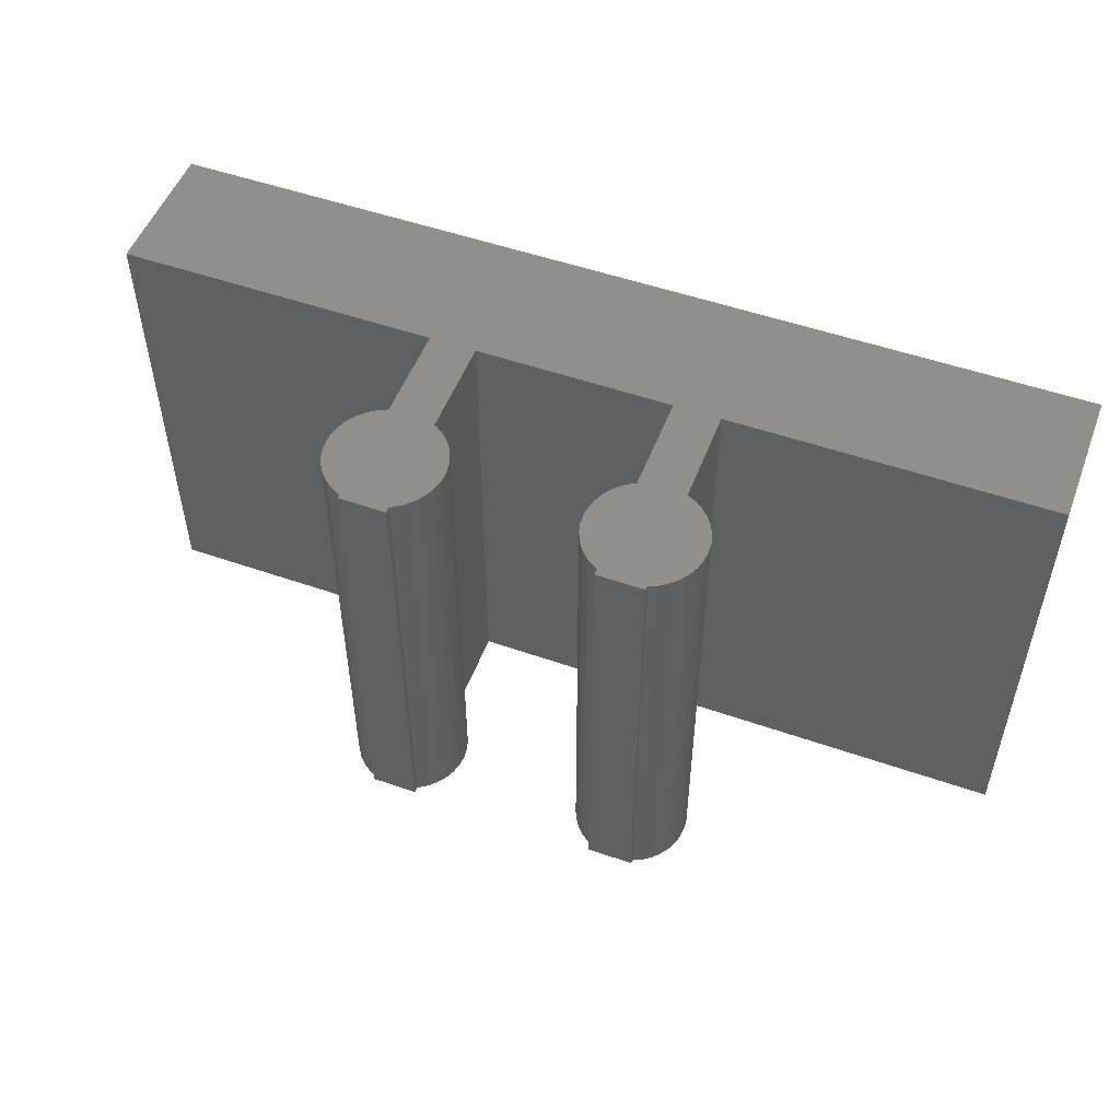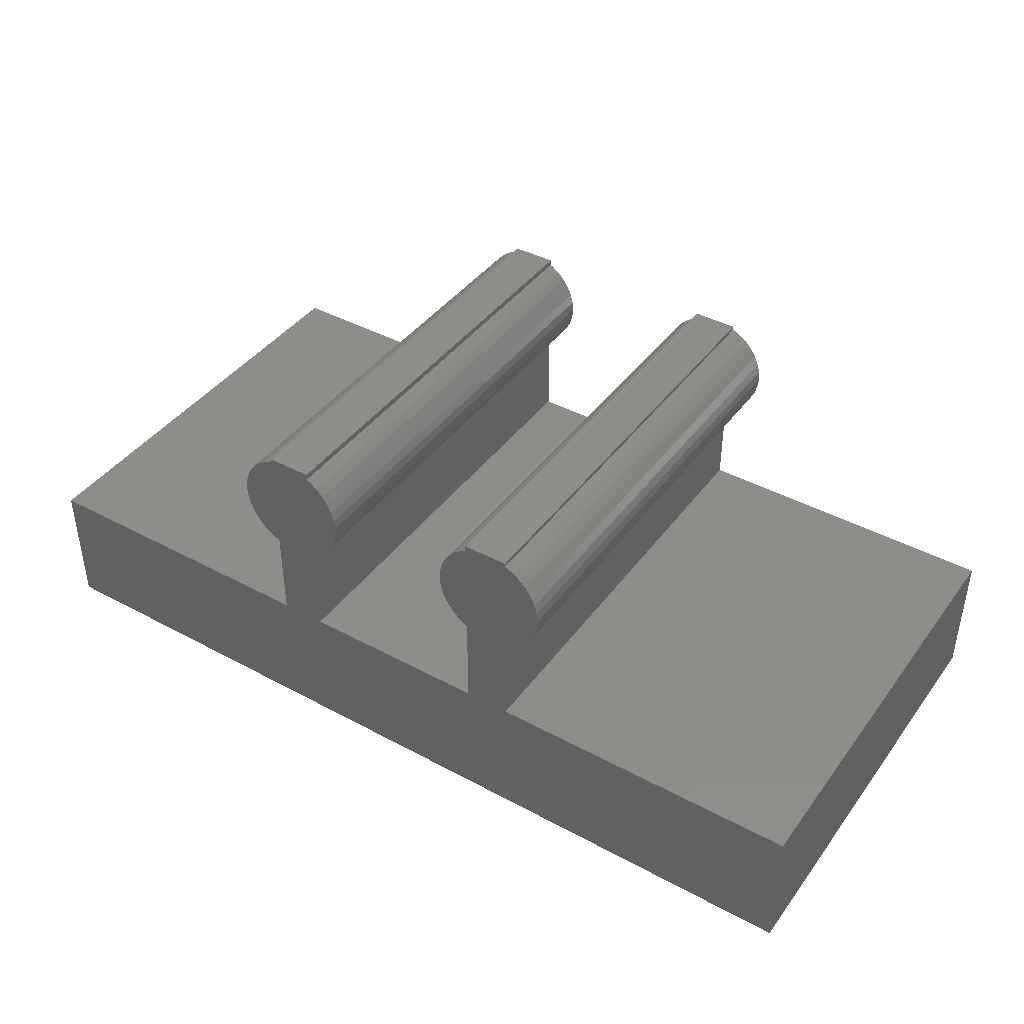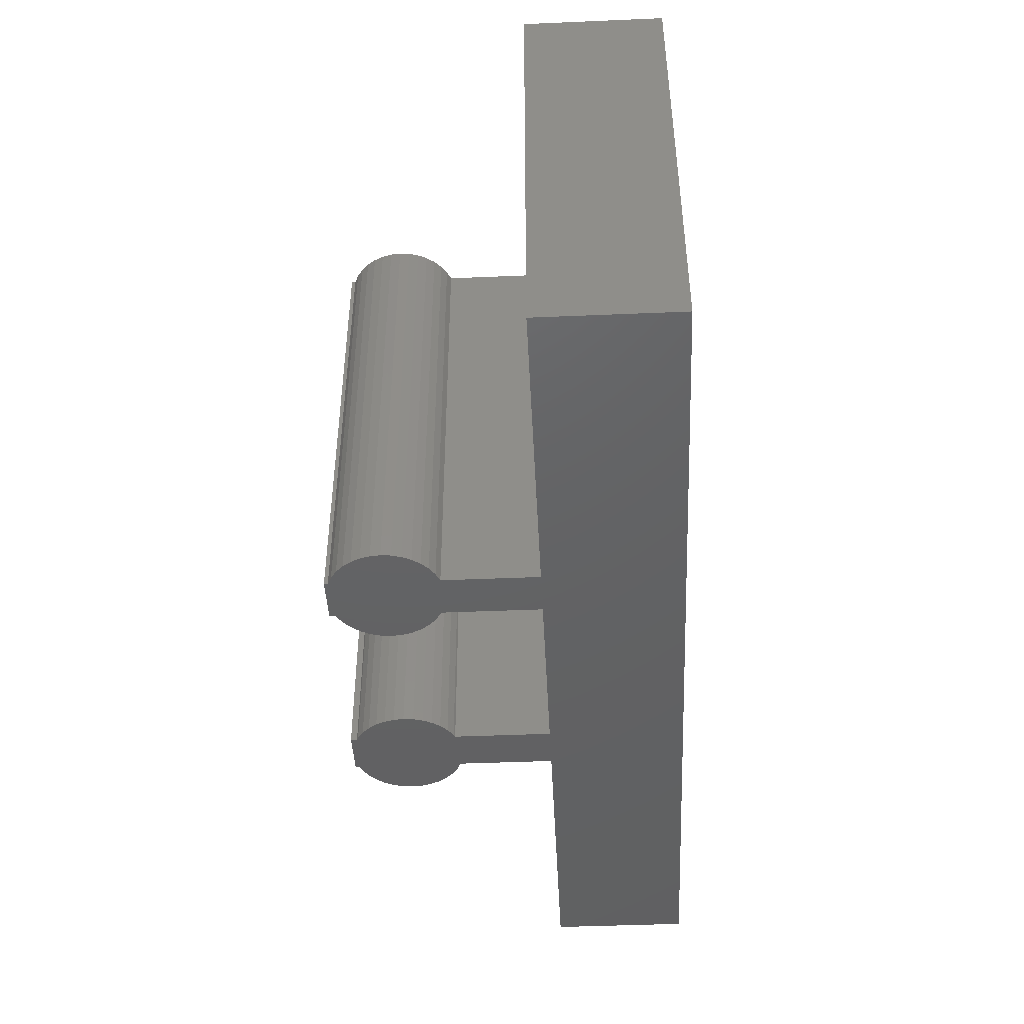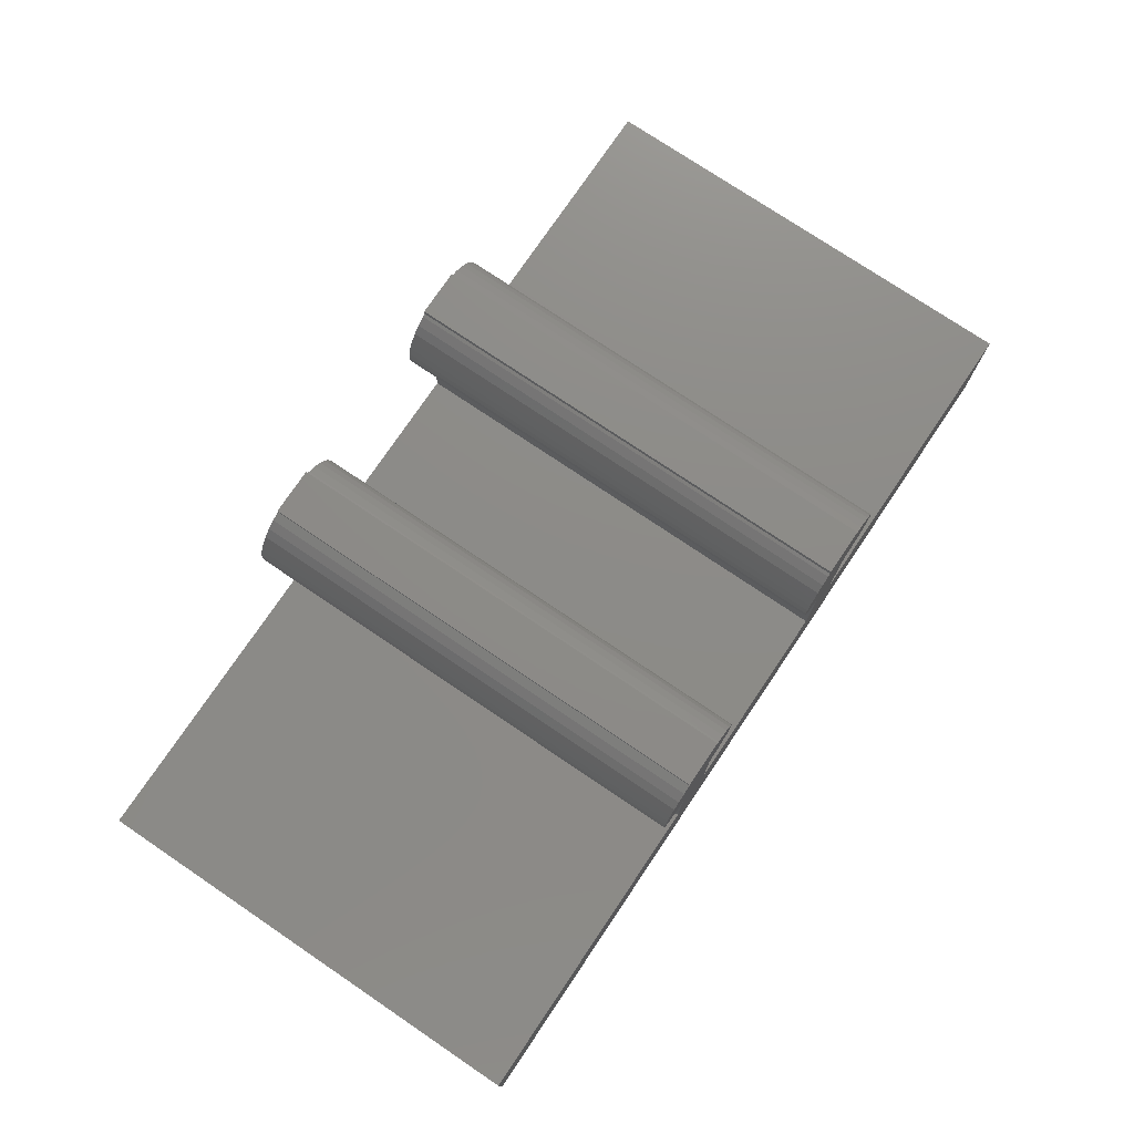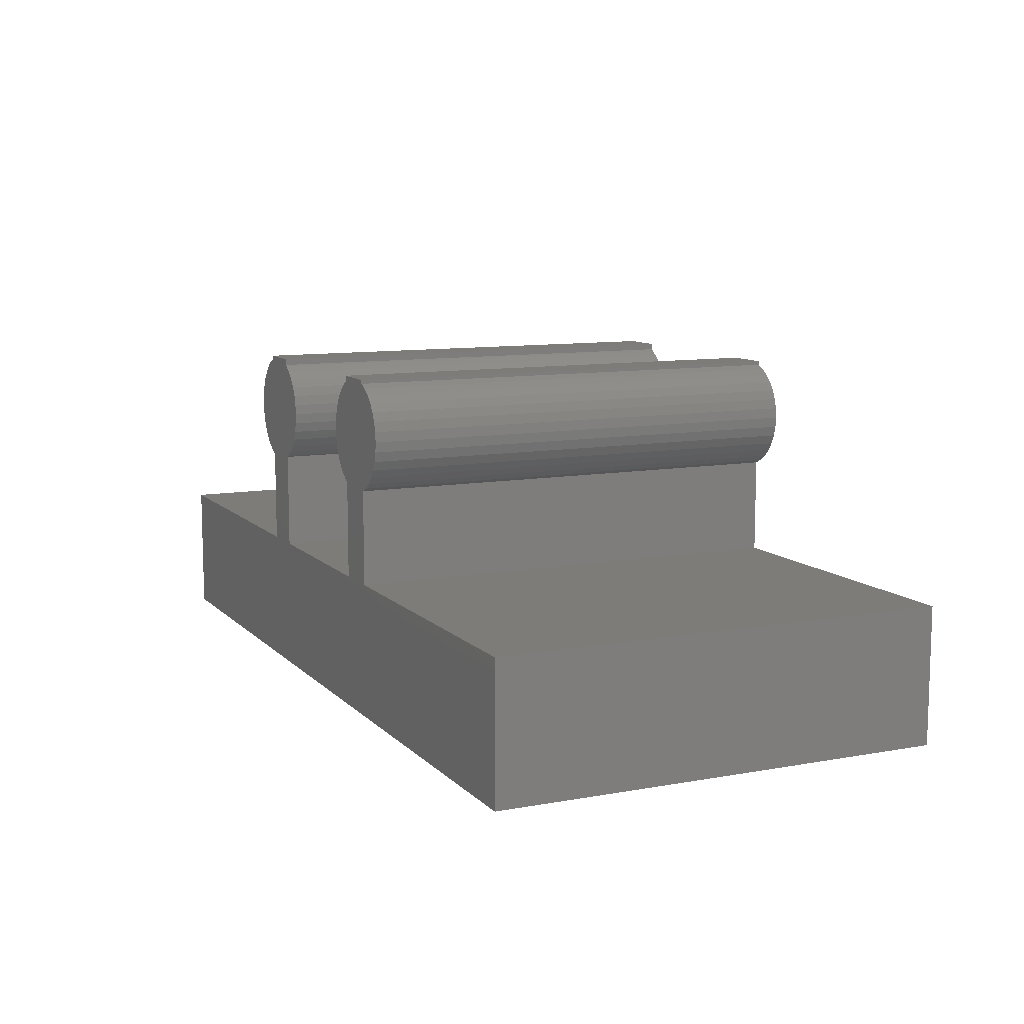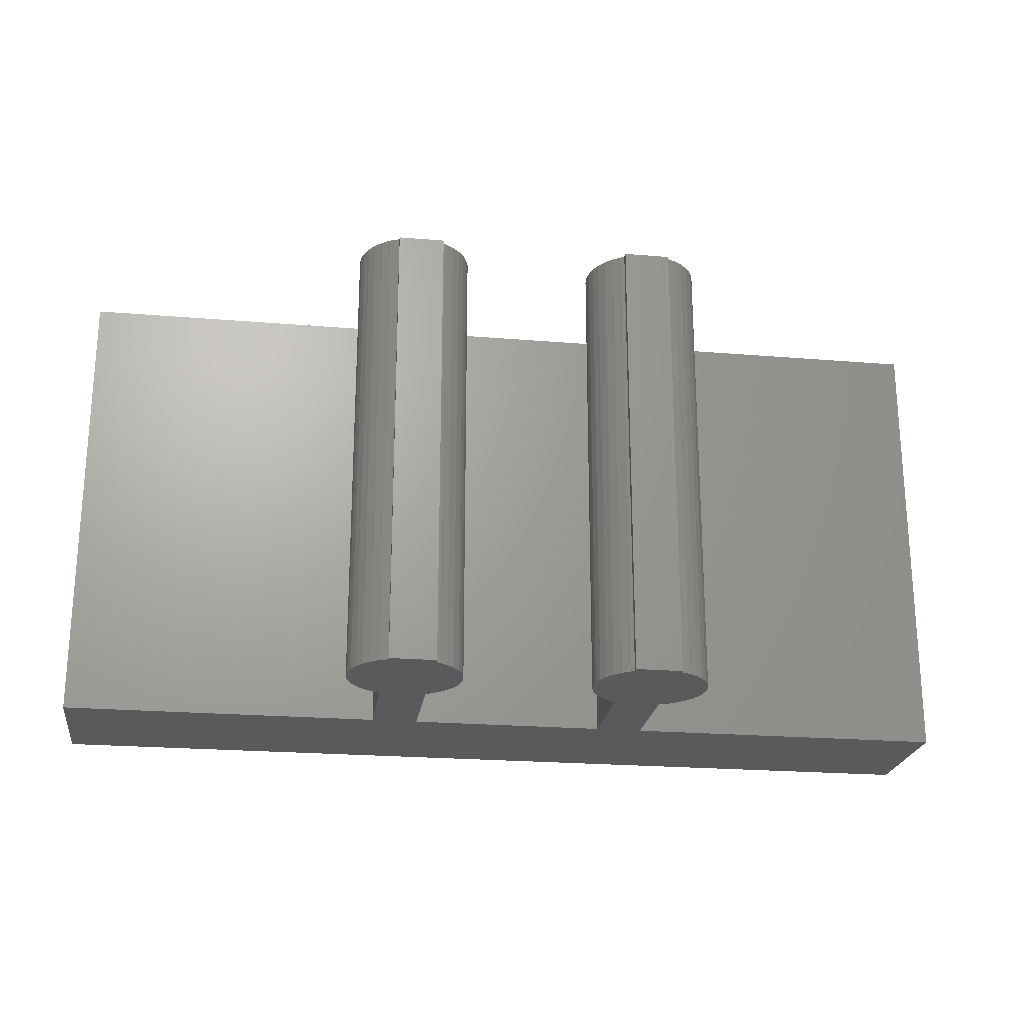
<metadata>
{"format":"stl","ext":"stl","renderer":"f3d","projection":"perspective","resolution":1024,"background":"white","views":[{"elev":52.0,"azim":-159.3,"up":"+Z"},{"elev":41.4,"azim":-146.8,"up":"+Y"},{"elev":-44.8,"azim":-87.2,"up":"+Z"},{"elev":75.8,"azim":-56.0,"up":"+Y"},{"elev":10.1,"azim":-114.9,"up":"+Y"},{"elev":-22.7,"azim":171.9,"up":"+Z"}]}
</metadata>
<code>
# stl→obj: 144 verts, 284 faces
v 6.715 7.333 0
v 6.9 7.419 0
v 6.537 7.208 0
v 0 0 0
v 12.1 3 0
v 20 0 0
v 12.1 7.363 0
v 11.43 6.467 0
v 11.49 6.678 0
v 6.382 7.053 0
v 6.257 6.875 0
v 7.9 7.363 0
v 6.165 6.678 0
v 6.109 6.467 0
v 7.9 5.137 0
v 6.09 6.25 0
v 6.165 5.822 0
v 6.109 6.033 0
v 6.257 5.625 0
v 20 3 0
v 13.1 3 0
v 6.9 5.081 0
v 6.382 5.447 0
v 6.537 5.292 0
v 6.715 5.167 0
v 6.9 3 0
v 0 3 0
v 7.9 3 0
v 13.1 7.419 0
v 13.74 6.875 0
v 13.29 5.167 0
v 13.1 5.081 0
v 13.46 5.292 0
v 13.62 5.447 0
v 13.74 5.625 0
v 13.83 5.822 0
v 12.1 5.137 0
v 13.89 6.033 0
v 13.91 6.25 0
v 13.89 6.467 0
v 13.83 6.678 0
v 13.62 7.053 0
v 13.46 7.208 0
v 13.29 7.333 0
v 12.1 7.5 0
v 8.423 5.625 0
v 8.515 5.822 0
v 13.1 7.5 0
v 8.298 7.053 0
v 8.423 6.875 0
v 11.86 7.208 0
v 12.04 7.333 0
v 11.7 7.053 0
v 11.58 6.875 0
v 8.515 6.678 0
v 8.571 6.467 0
v 11.41 6.25 0
v 8.59 6.25 0
v 8.571 6.033 0
v 11.43 6.033 0
v 8.298 5.447 0
v 11.49 5.822 0
v 8.143 5.292 0
v 7.965 5.167 0
v 11.58 5.625 0
v 11.7 5.447 0
v 11.86 5.292 0
v 12.04 5.167 0
v 8.143 7.208 0
v 7.965 7.333 0
v 7.9 7.5 0
v 6.9 7.5 0
v 6.537 7.208 10
v 6.9 7.419 10
v 6.715 7.333 10
v 20 0 10
v 12.1 3 10
v 0 0 10
v 11.49 6.678 10
v 11.43 6.467 10
v 12.1 7.363 10
v 6.382 7.053 10
v 6.257 6.875 10
v 6.165 6.678 10
v 7.9 7.363 10
v 6.109 6.467 10
v 6.09 6.25 10
v 7.9 5.137 10
v 6.109 6.033 10
v 6.165 5.822 10
v 6.257 5.625 10
v 13.1 3 10
v 20 3 10
v 6.9 5.081 10
v 6.382 5.447 10
v 6.537 5.292 10
v 6.715 5.167 10
v 0 3 10
v 6.9 3 10
v 7.9 3 10
v 13.74 6.875 10
v 13.1 7.419 10
v 13.46 5.292 10
v 13.1 5.081 10
v 13.29 5.167 10
v 13.62 5.447 10
v 13.74 5.625 10
v 12.1 5.137 10
v 13.83 5.822 10
v 13.89 6.033 10
v 13.91 6.25 10
v 13.83 6.678 10
v 13.89 6.467 10
v 13.62 7.053 10
v 13.46 7.208 10
v 13.29 7.333 10
v 12.1 7.5 10
v 8.515 5.822 10
v 8.423 5.625 10
v 13.1 7.5 10
v 8.423 6.875 10
v 8.298 7.053 10
v 12.04 7.333 10
v 11.86 7.208 10
v 11.7 7.053 10
v 11.58 6.875 10
v 8.571 6.467 10
v 8.515 6.678 10
v 11.41 6.25 10
v 8.571 6.033 10
v 8.59 6.25 10
v 11.43 6.033 10
v 8.298 5.447 10
v 11.49 5.822 10
v 7.965 5.167 10
v 8.143 5.292 10
v 11.58 5.625 10
v 11.7 5.447 10
v 11.86 5.292 10
v 12.04 5.167 10
v 8.143 7.208 10
v 7.965 7.333 10
v 7.9 7.5 10
v 6.9 7.5 10
f 1 2 3
f 4 5 6
f 7 8 9
f 2 10 3
f 2 11 10
f 12 13 11
f 12 14 13
f 15 16 12
f 17 18 15
f 19 17 15
f 20 6 21
f 22 19 15
f 22 23 19
f 22 24 23
f 22 25 24
f 15 18 16
f 26 4 27
f 21 6 5
f 26 22 28
f 4 28 5
f 29 30 7
f 31 32 33
f 34 33 32
f 35 34 32
f 36 35 37
f 38 36 37
f 39 37 7
f 40 7 41
f 41 7 30
f 30 29 42
f 42 29 43
f 43 29 44
f 39 7 40
f 29 7 45
f 16 14 12
f 46 15 47
f 45 48 29
f 37 39 38
f 49 50 12
f 51 52 7
f 53 51 7
f 54 53 7
f 9 54 7
f 55 56 12
f 8 7 57
f 58 59 15
f 57 37 60
f 15 46 61
f 60 37 62
f 15 63 64
f 62 37 65
f 65 37 66
f 28 22 15
f 66 37 67
f 67 37 68
f 57 7 37
f 5 37 32
f 37 35 32
f 21 5 32
f 26 28 4
f 15 61 63
f 59 47 15
f 56 58 12
f 50 55 12
f 69 49 12
f 70 69 12
f 12 58 15
f 2 12 11
f 2 71 12
f 2 72 71
f 73 74 75
f 76 77 78
f 79 80 81
f 73 82 74
f 82 83 74
f 83 84 85
f 84 86 85
f 85 87 88
f 88 89 90
f 88 90 91
f 92 76 93
f 88 91 94
f 91 95 94
f 95 96 94
f 96 97 94
f 87 89 88
f 98 78 99
f 77 76 92
f 100 94 99
f 77 100 78
f 81 101 102
f 103 104 105
f 104 103 106
f 104 106 107
f 108 107 109
f 108 109 110
f 81 108 111
f 112 81 113
f 101 81 112
f 114 102 101
f 115 102 114
f 116 102 115
f 113 81 111
f 117 81 102
f 85 86 87
f 118 88 119
f 102 120 117
f 110 111 108
f 85 121 122
f 81 123 124
f 81 124 125
f 81 125 126
f 81 126 79
f 85 127 128
f 129 81 80
f 88 130 131
f 132 108 129
f 133 119 88
f 134 108 132
f 135 136 88
f 137 108 134
f 138 108 137
f 88 94 100
f 139 108 138
f 140 108 139
f 108 81 129
f 104 108 77
f 104 107 108
f 104 77 92
f 78 100 99
f 136 133 88
f 88 118 130
f 85 131 127
f 85 128 121
f 85 122 141
f 85 141 142
f 88 131 85
f 83 85 74
f 85 143 74
f 143 144 74
f 1 74 2
f 1 75 74
f 3 75 1
f 3 73 75
f 10 73 3
f 10 82 73
f 11 82 10
f 11 83 82
f 13 83 11
f 13 84 83
f 14 84 13
f 14 86 84
f 16 86 14
f 16 87 86
f 18 87 16
f 18 89 87
f 17 89 18
f 17 90 89
f 19 90 17
f 19 91 90
f 23 91 19
f 23 95 91
f 24 95 23
f 24 96 95
f 25 96 24
f 25 97 96
f 22 97 25
f 22 94 97
f 26 94 22
f 26 99 94
f 27 99 26
f 27 98 99
f 4 98 27
f 4 78 98
f 6 78 4
f 6 76 78
f 20 76 6
f 20 93 76
f 21 93 20
f 21 92 93
f 32 92 21
f 32 104 92
f 31 104 32
f 31 105 104
f 33 105 31
f 33 103 105
f 34 103 33
f 34 106 103
f 35 106 34
f 35 107 106
f 36 107 35
f 36 109 107
f 38 109 36
f 38 110 109
f 39 110 38
f 39 111 110
f 40 111 39
f 40 113 111
f 41 113 40
f 41 112 113
f 30 112 41
f 30 101 112
f 42 101 30
f 42 114 101
f 43 114 42
f 43 115 114
f 44 115 43
f 44 116 115
f 29 116 44
f 29 102 116
f 48 102 29
f 48 120 102
f 45 120 48
f 45 117 120
f 7 117 45
f 7 81 117
f 52 81 7
f 52 123 81
f 51 123 52
f 51 124 123
f 53 124 51
f 53 125 124
f 54 125 53
f 54 126 125
f 9 126 54
f 9 79 126
f 8 79 9
f 8 80 79
f 57 80 8
f 57 129 80
f 60 129 57
f 60 132 129
f 62 132 60
f 62 134 132
f 65 134 62
f 65 137 134
f 66 137 65
f 66 138 137
f 67 138 66
f 67 139 138
f 68 139 67
f 68 140 139
f 37 140 68
f 37 108 140
f 5 108 37
f 5 77 108
f 28 77 5
f 28 100 77
f 15 100 28
f 15 88 100
f 64 88 15
f 64 135 88
f 63 135 64
f 63 136 135
f 61 136 63
f 61 133 136
f 46 133 61
f 46 119 133
f 47 119 46
f 47 118 119
f 59 118 47
f 59 130 118
f 58 130 59
f 58 131 130
f 56 131 58
f 56 127 131
f 55 127 56
f 55 128 127
f 50 128 55
f 50 121 128
f 49 121 50
f 49 122 121
f 69 122 49
f 69 141 122
f 70 141 69
f 70 142 141
f 12 142 70
f 12 85 142
f 71 85 12
f 71 143 85
f 72 143 71
f 72 144 143
f 2 144 72
f 2 74 144

</code>
